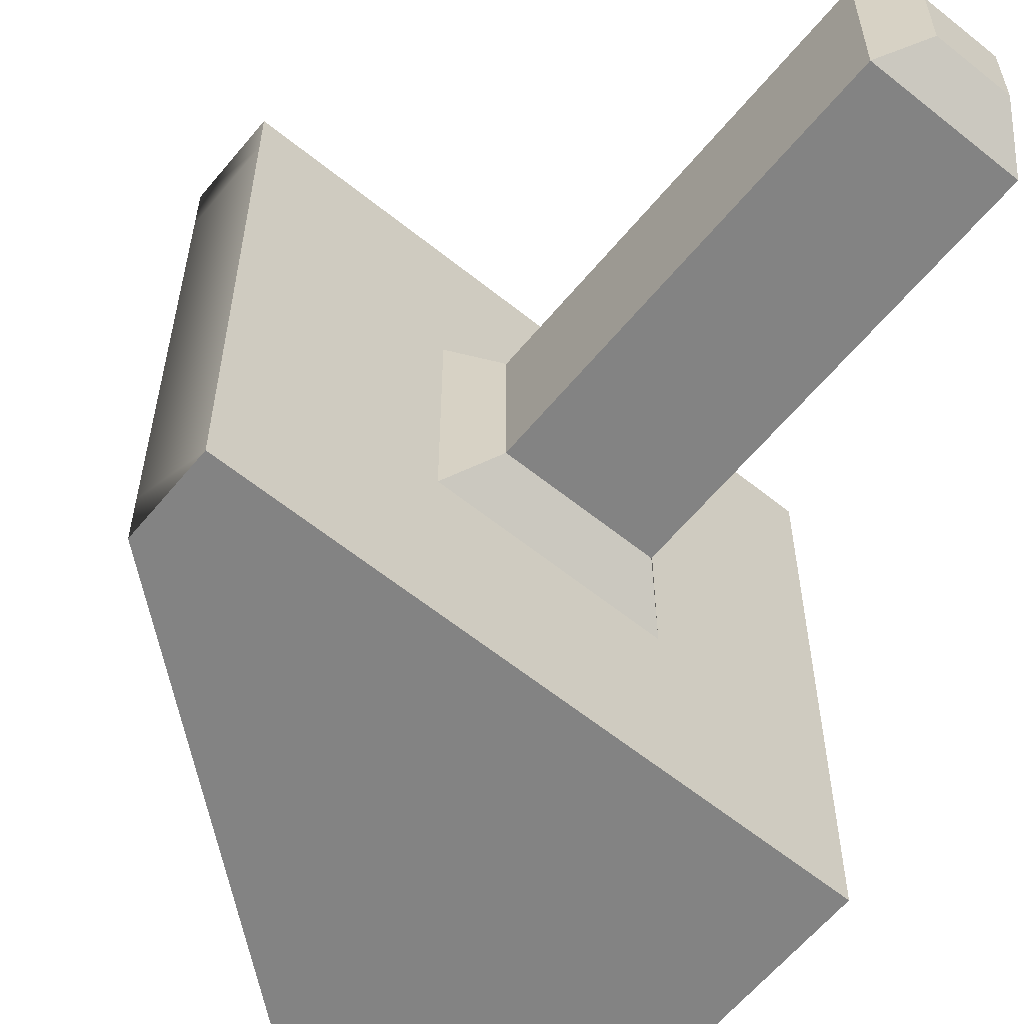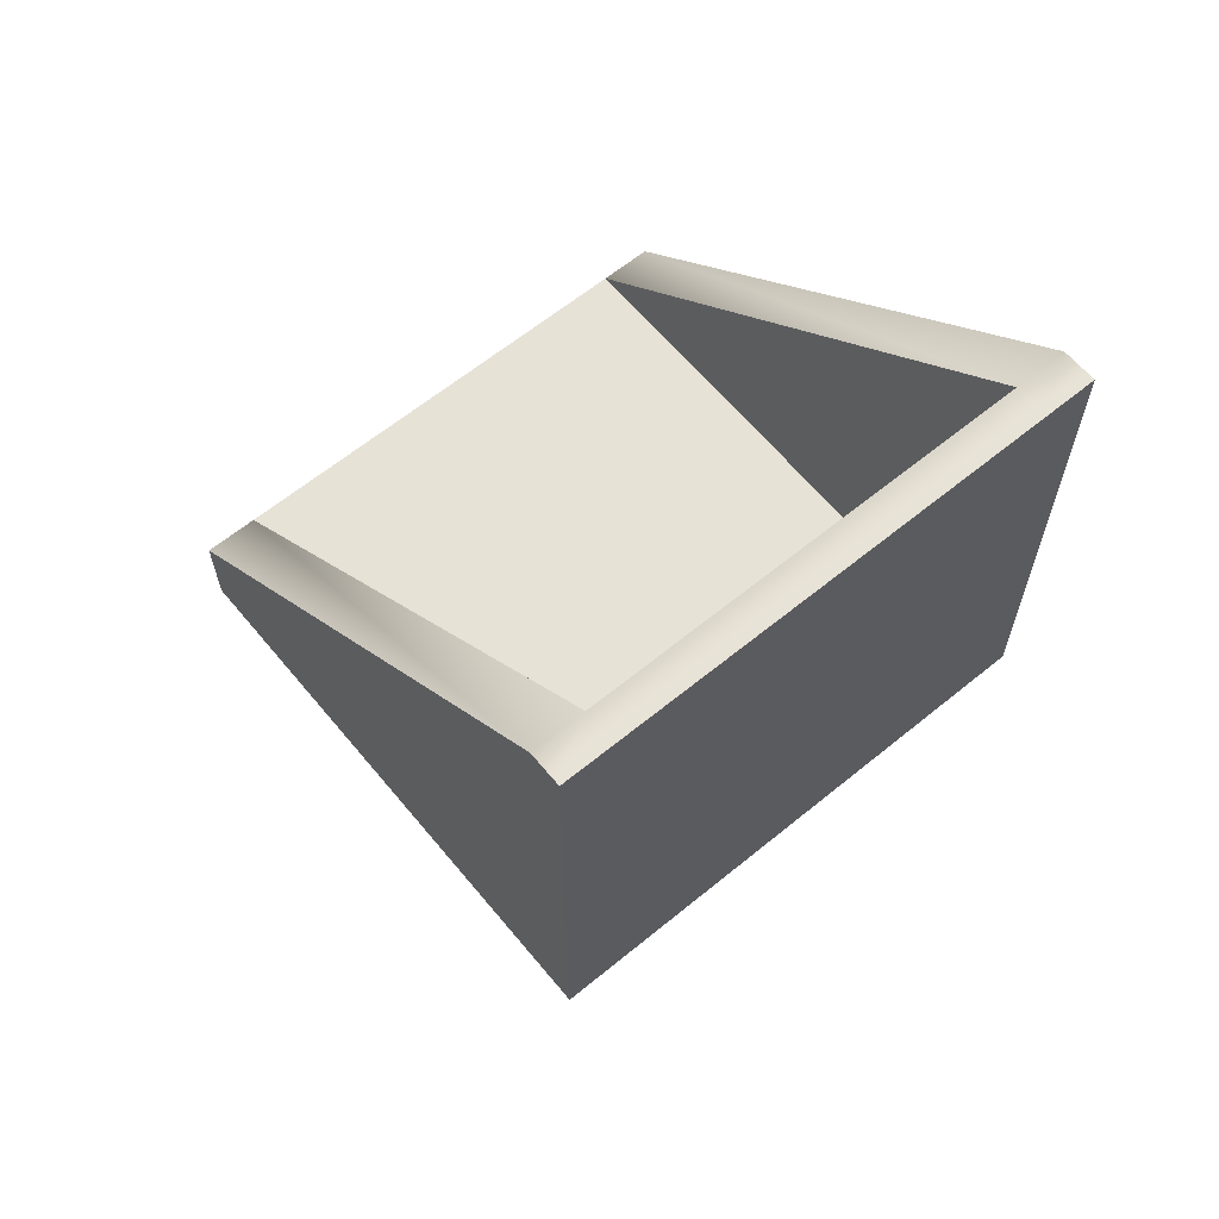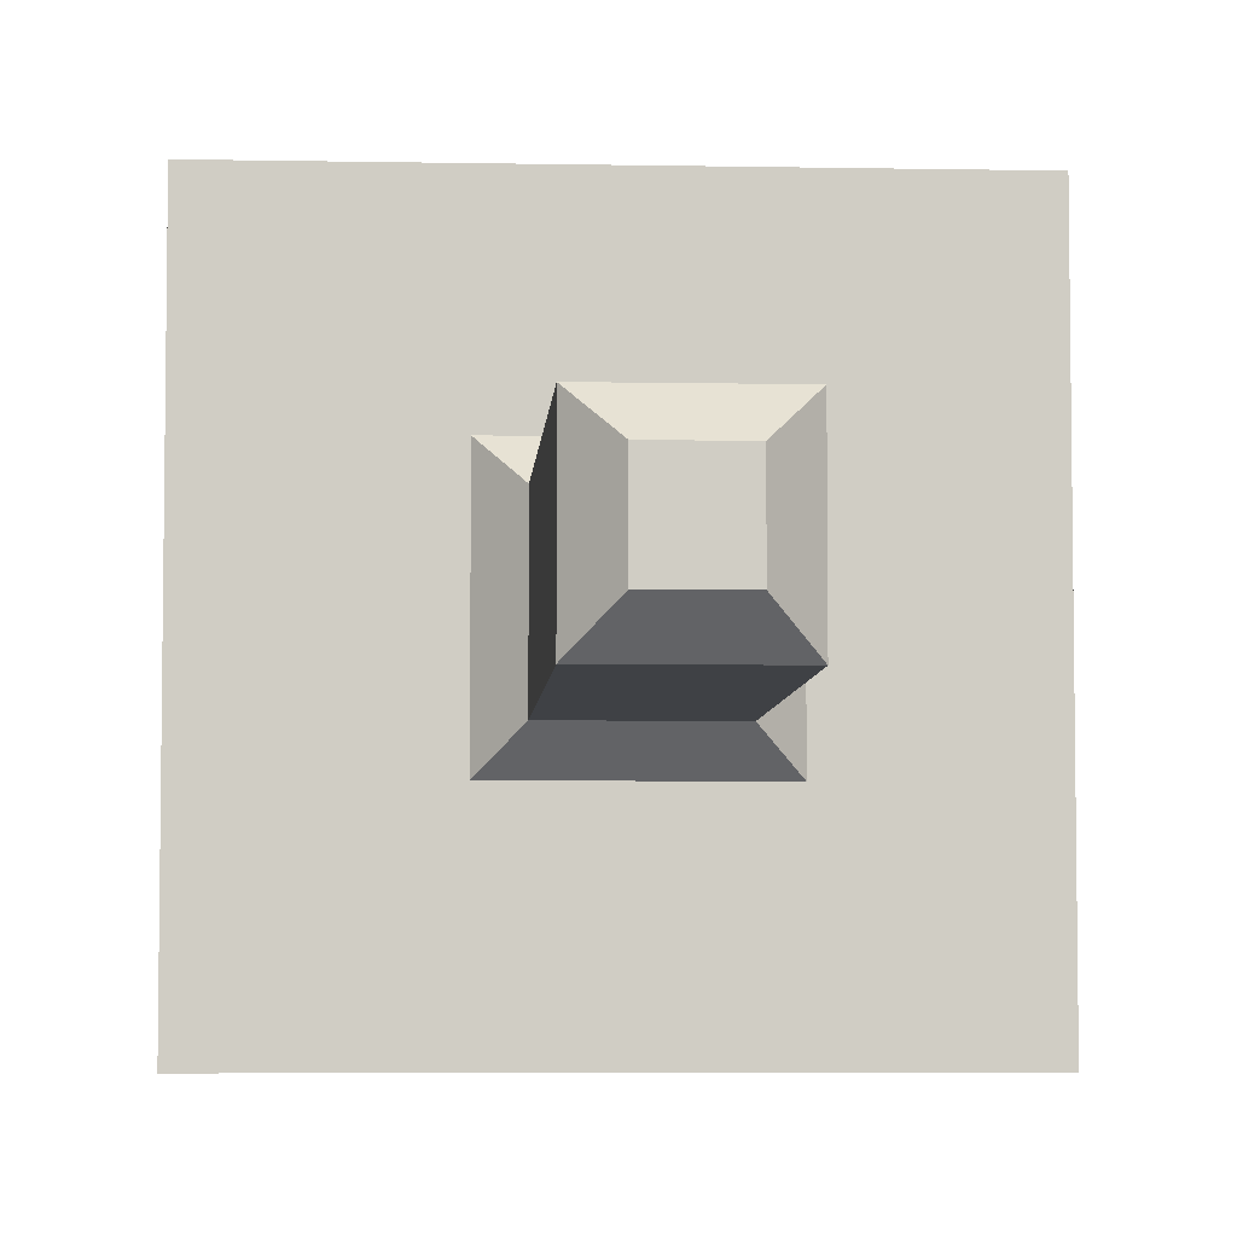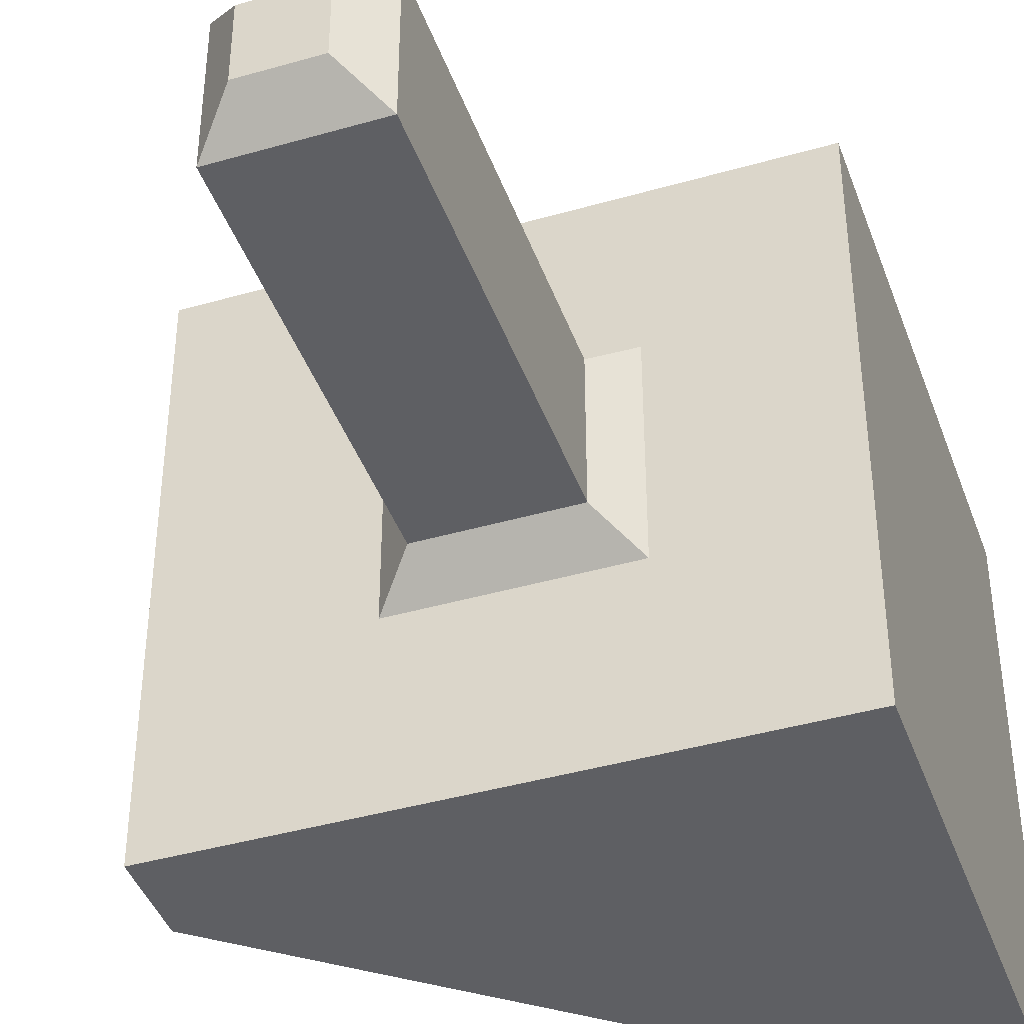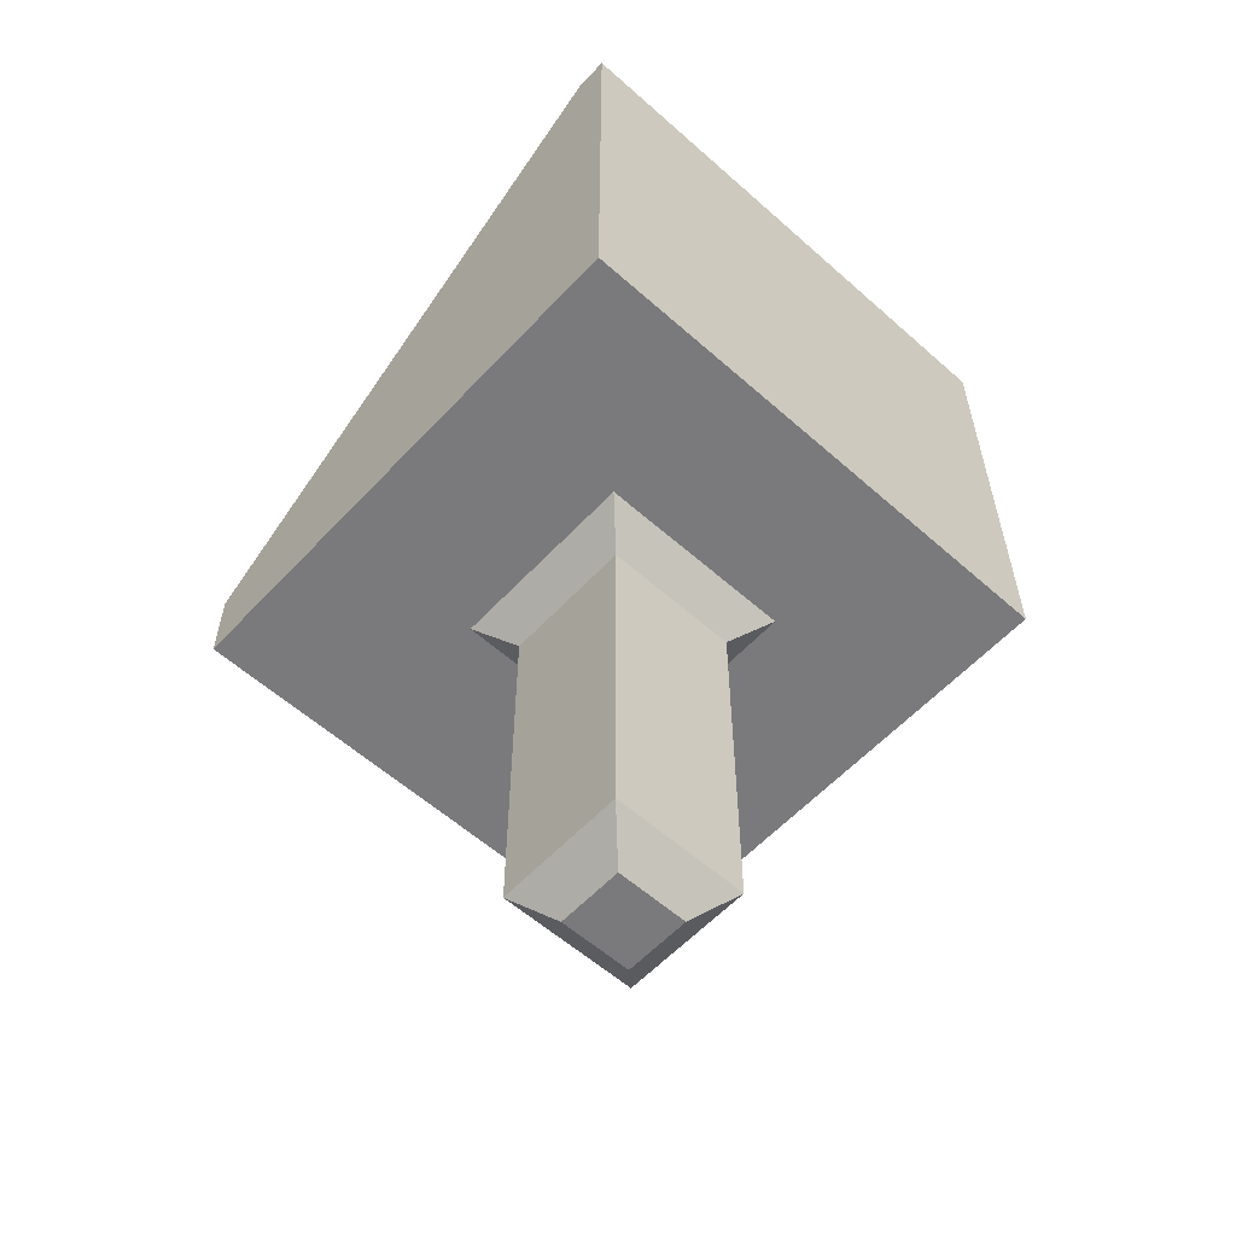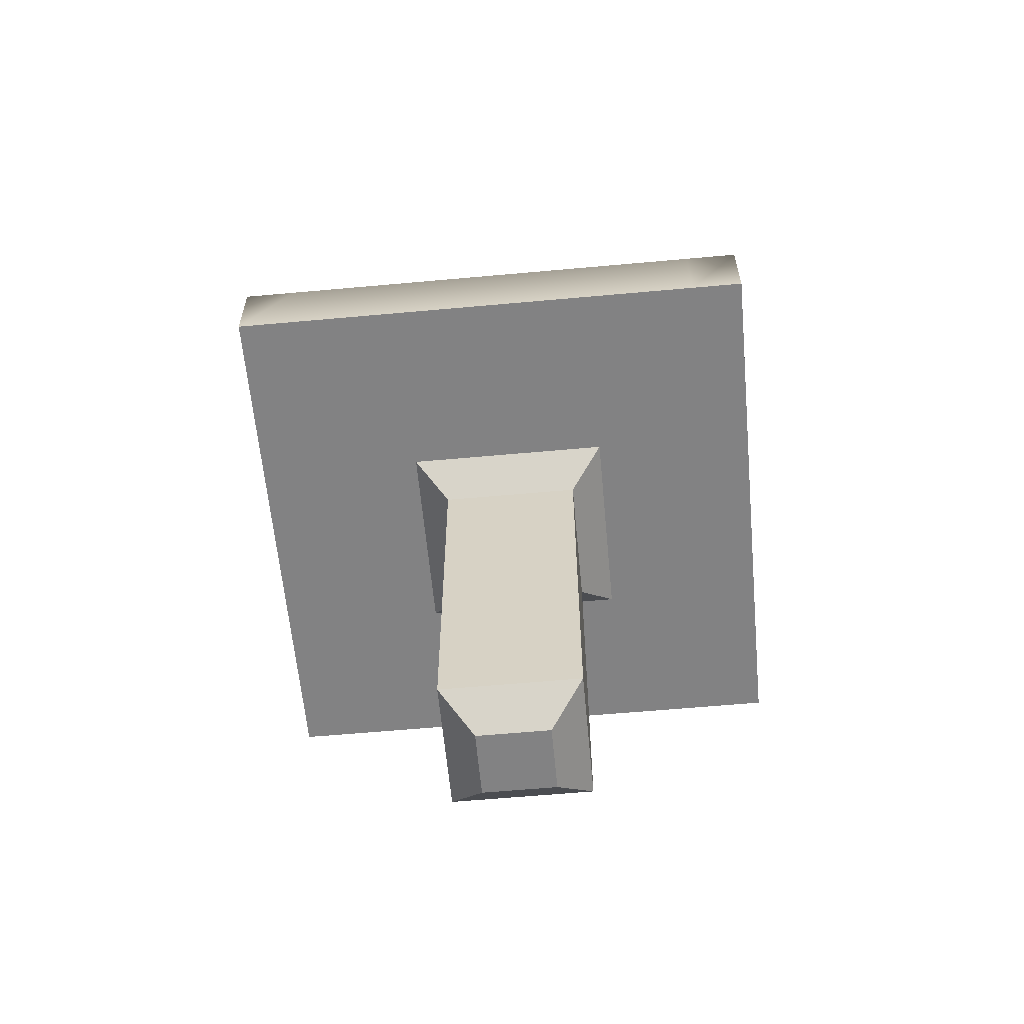
<metadata>
{"format":"obj","ext":"obj","renderer":"f3d","projection":"perspective","resolution":1024,"background":"white","views":[{"elev":-61.0,"azim":-39.4,"up":"+Z"},{"elev":63.1,"azim":50.4,"up":"+Y"},{"elev":-5.7,"azim":-3.4,"up":"+Z"},{"elev":-41.9,"azim":19.1,"up":"+Z"},{"elev":-58.2,"azim":47.5,"up":"+Y"},{"elev":-60.9,"azim":-84.7,"up":"+Y"}]}
</metadata>
<code>
g default
v 15.84 -13 -26.94
v 15.84 -13 -26.39
v 15.84 -13 -21.75
v 15.84 -13 -21.2
v 15.84 -12.13 -26.94
v 15.84 -12.13 -26.39
v 15.84 -12.13 -21.75
v 15.84 -12.13 -21.2
v 21.23 -12.13 -26.94
v 21.23 -12.13 -26.39
v 21.23 -12.13 -21.75
v 21.23 -12.13 -21.2
v 21.59 -12.13 -26.94
v 21.59 -12.13 -26.39
v 21.59 -12.13 -21.75
v 21.59 -12.13 -21.2
v 21.59 -13 -26.94
v 21.59 -13 -26.39
v 21.59 -13 -21.75
v 21.59 -13 -21.2
v 21.23 -13 -26.94
v 21.23 -13 -26.39
v 21.23 -13 -21.75
v 21.23 -13 -21.2
v 21.23 -7.711 -26.39
v 21.23 -7.711 -26.94
v 21.23 -7.711 -21.2
v 21.23 -7.711 -21.75
v 21.59 -7.711 -26.39
v 21.59 -7.711 -26.94
v 21.59 -7.711 -21.75
v 21.59 -7.711 -21.2
v 19.88 -13 -25.12
v 19.53 -13.35 -24.77
v 19.88 -13 -22.94
v 19.53 -13.35 -23.29
v 17.77 -13 -22.94
v 18.12 -13.35 -23.29
v 17.77 -13 -25.12
v 18.12 -13.35 -24.77
v 19.53 -17.33 -24.77
v 19.18 -17.68 -24.42
v 19.18 -17.68 -23.65
v 19.53 -17.33 -23.29
v 18.47 -17.68 -23.65
v 18.12 -17.33 -23.29
v 18.47 -17.68 -24.42
v 18.12 -17.33 -24.77
f 1 2 6 5
f 2 3 7 6
f 3 4 8 7
f 5 6 25 26
f 6 7 11 10
f 7 8 27 28
f 26 25 29 30
f 25 28 31 29
f 28 27 32 31
f 13 14 18 17
f 14 15 19 18
f 15 16 20 19
f 17 18 22 21
f 18 19 23 22
f 19 20 24 23
f 21 22 2 1
f 23 24 4 3
f 24 20 16 12
f 4 24 12 8
f 17 21 9 13
f 21 1 5 9
f 6 10 25
f 9 5 26
f 8 12 27
f 11 7 28
f 14 13 30 29
f 13 9 26 30
f 10 11 28 25
f 15 14 29 31
f 12 16 32 27
f 16 15 31 32
f 33 34 40 39
f 34 33 35 36
f 36 35 37 38
f 38 37 39 40
f 41 42 47 48
f 42 41 44 43
f 43 44 46 45
f 45 46 48 47
f 42 43 45 47
f 22 23 35 33
f 23 3 37 35
f 3 2 39 37
f 2 22 33 39
f 34 36 44 41
f 36 38 46 44
f 38 40 48 46
f 40 34 41 48

</code>
